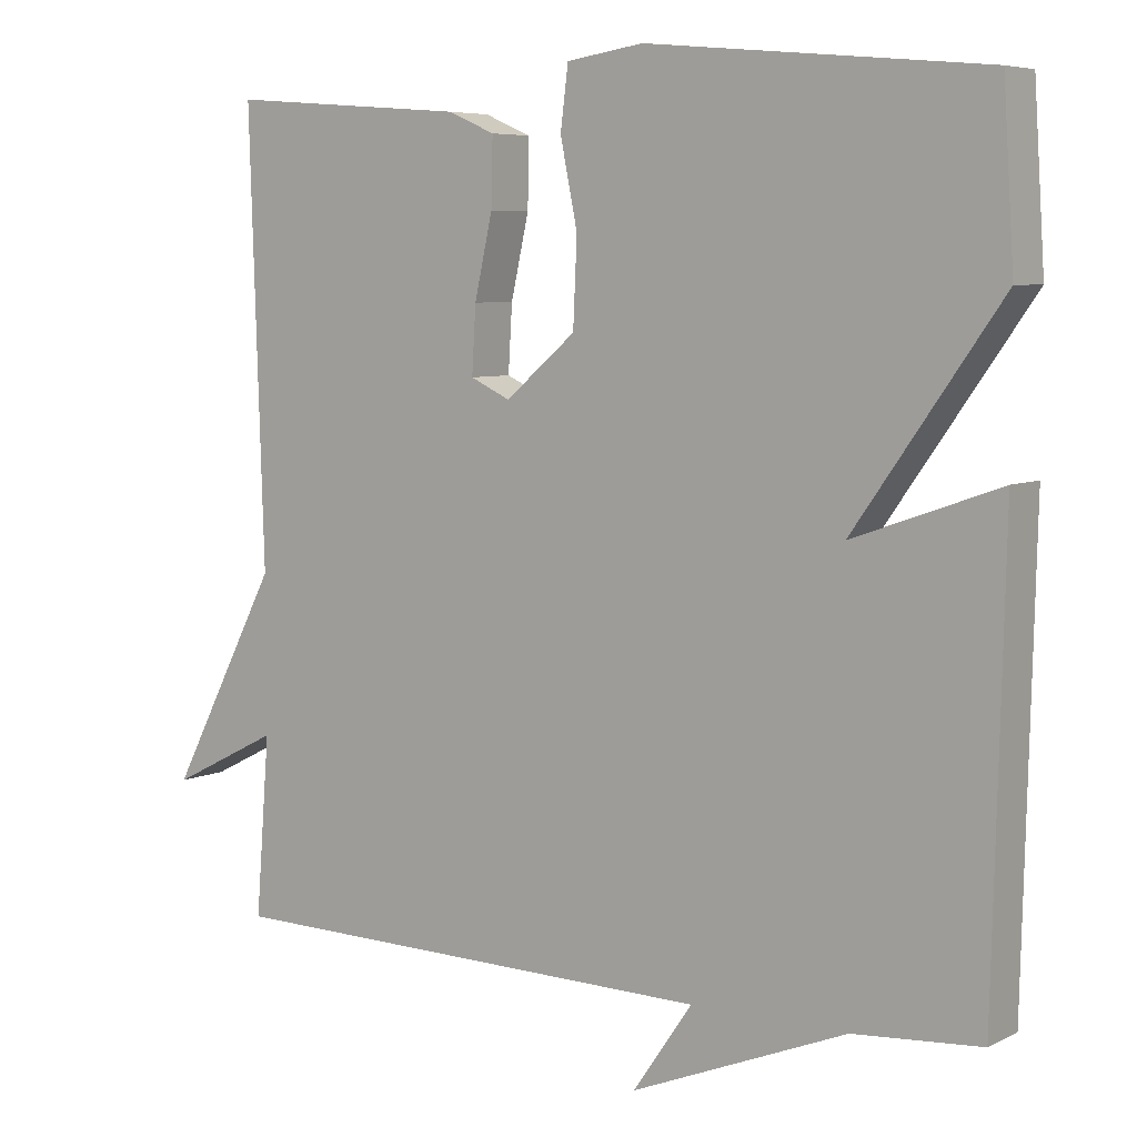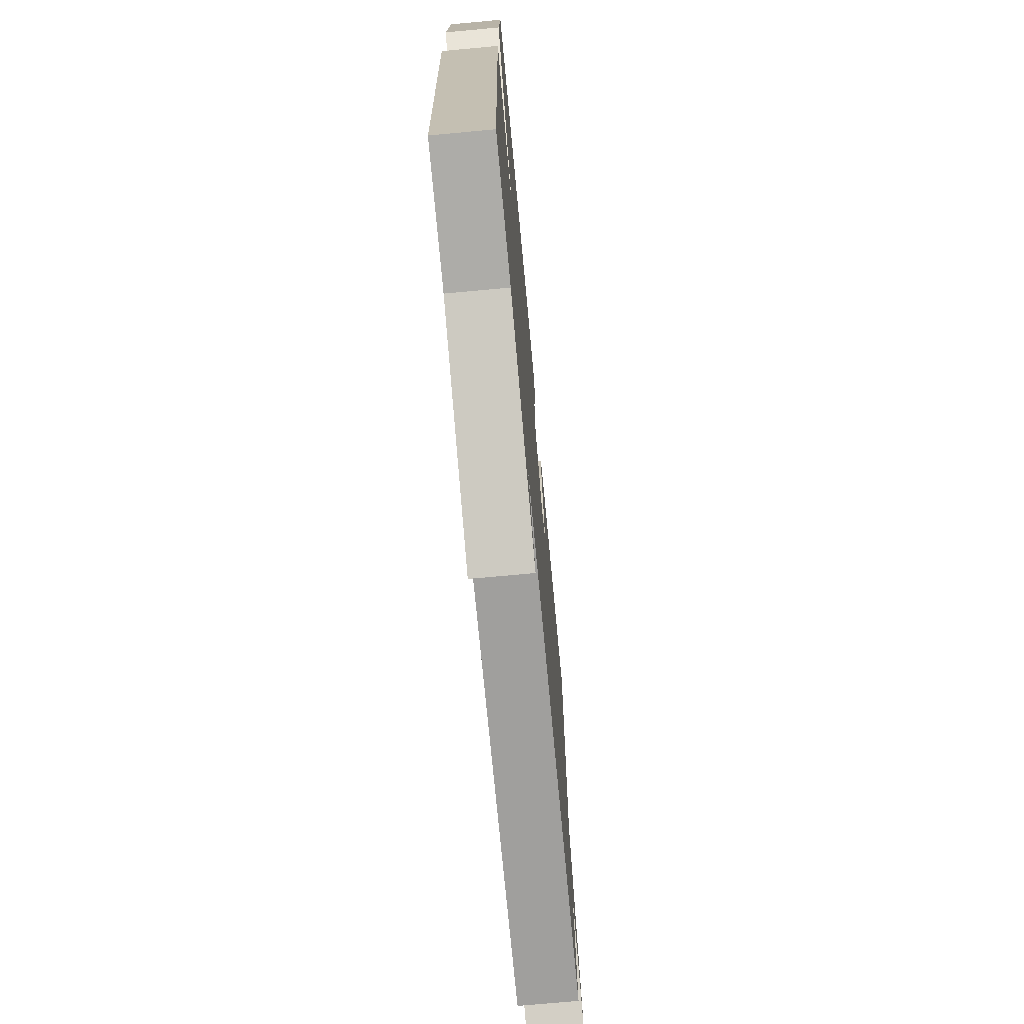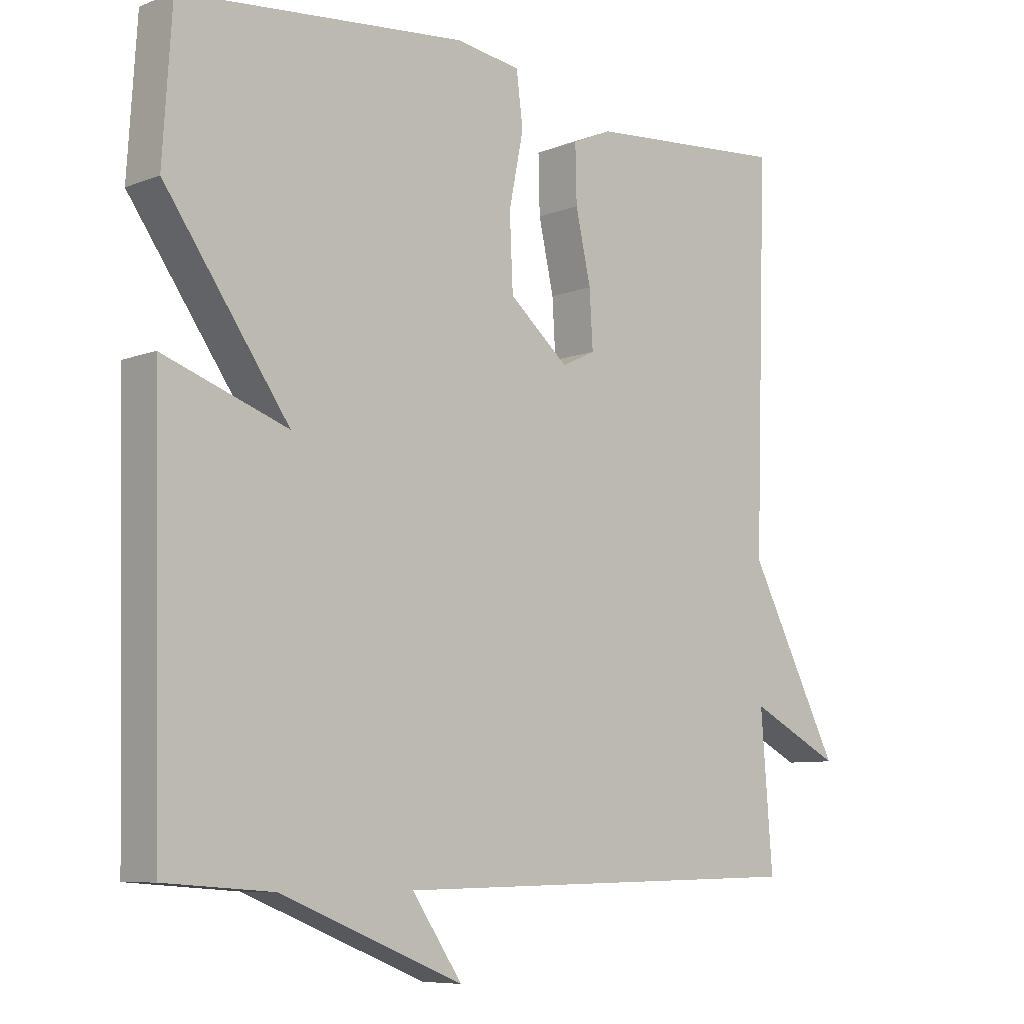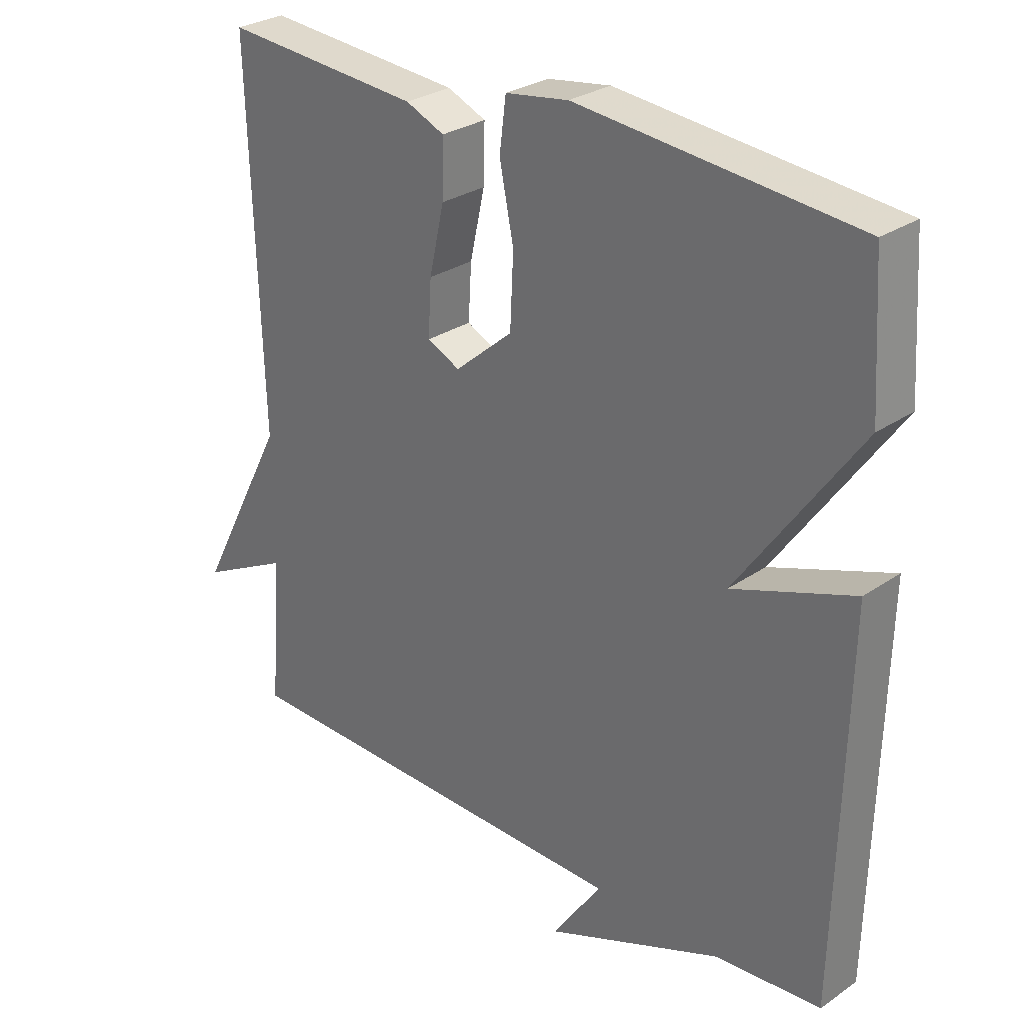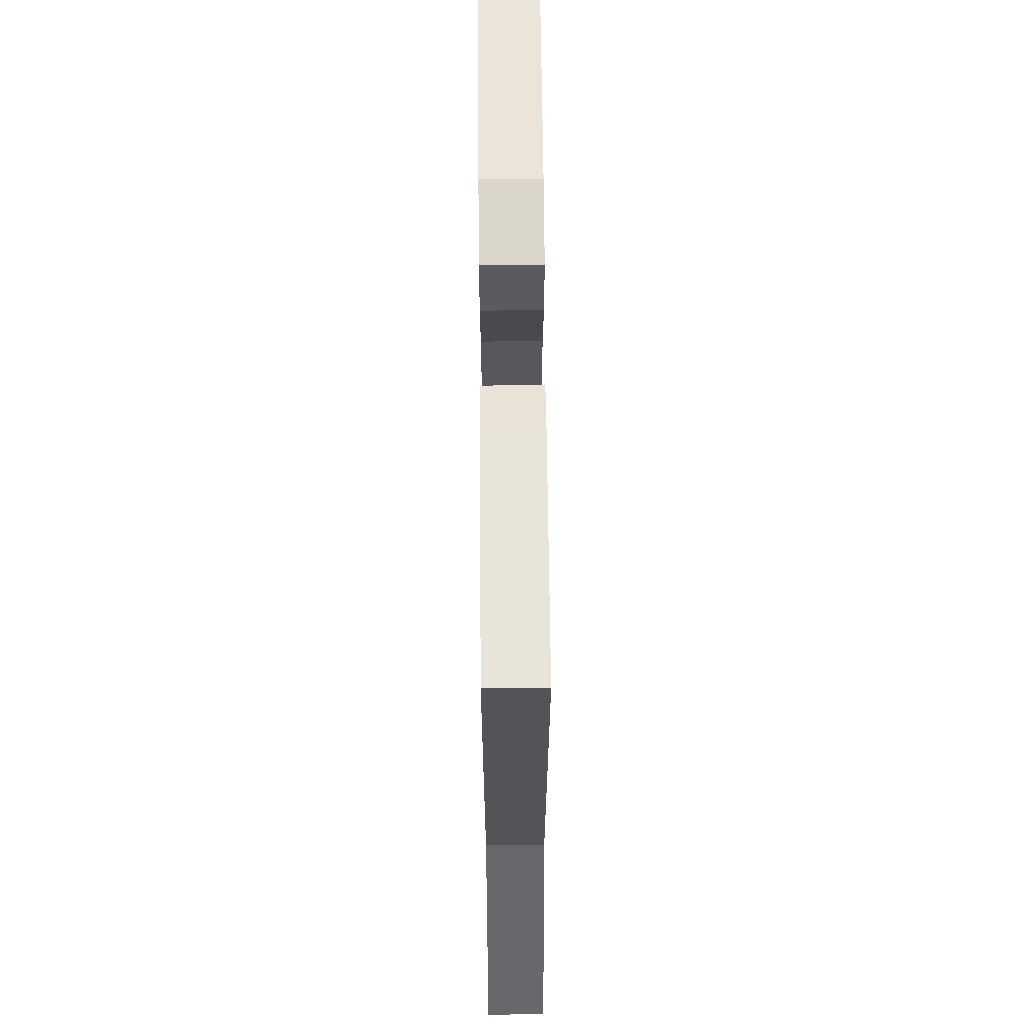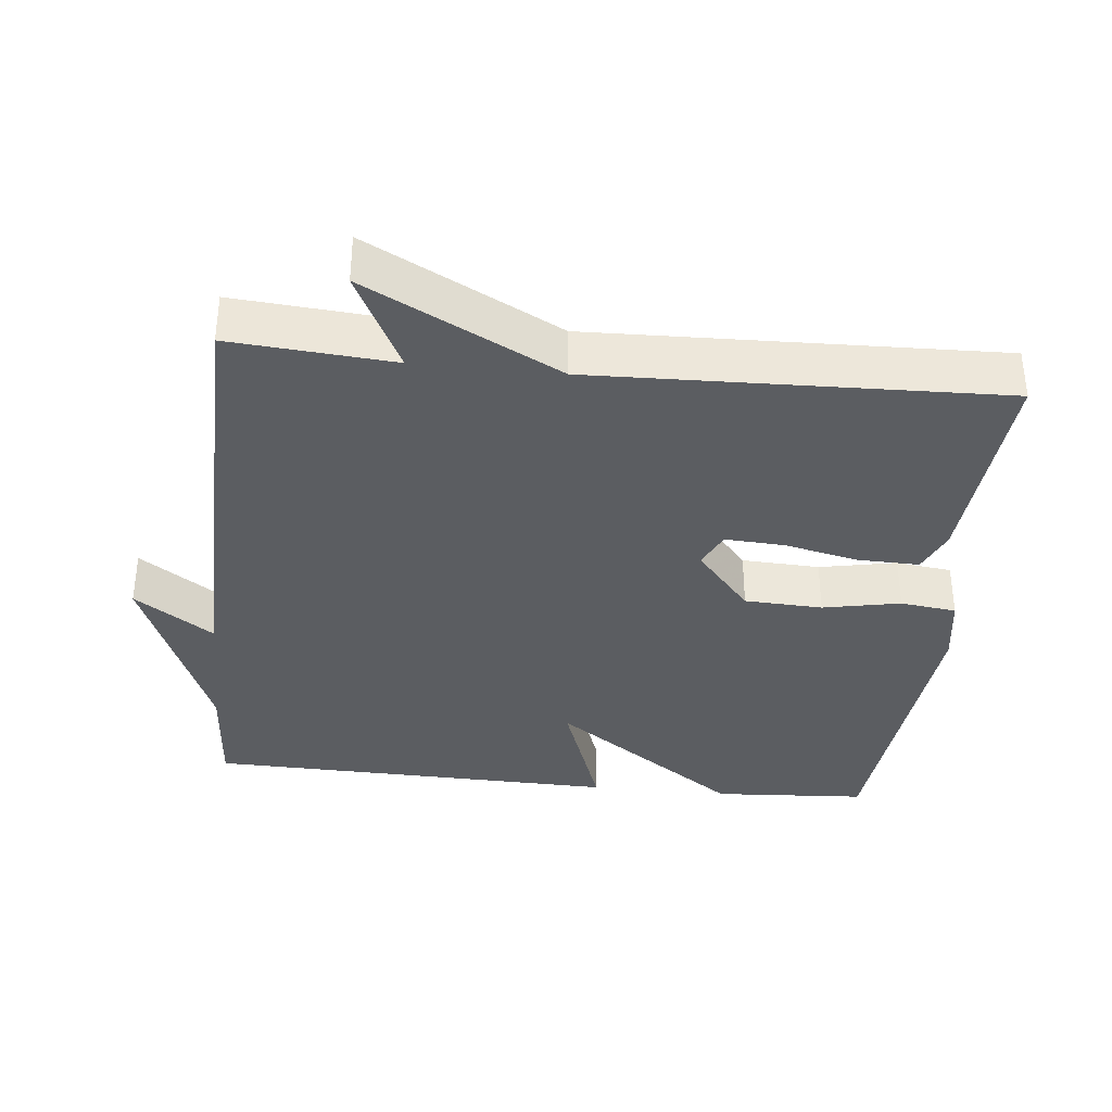
<metadata>
{"format":"obj","ext":"obj","renderer":"f3d","projection":"perspective","resolution":1024,"background":"white","views":[{"elev":6.3,"azim":35.2,"up":"+Z"},{"elev":-72.5,"azim":95.3,"up":"+Z"},{"elev":-7.8,"azim":137.3,"up":"+Z"},{"elev":28.5,"azim":44.2,"up":"+Z"},{"elev":64.9,"azim":-90.5,"up":"+Z"},{"elev":-35.8,"azim":-96.0,"up":"+Y"}]}
</metadata>
<code>
v 0.5 0.07 -0.5
v 0.337 0.07 -0.512
v 0.061 0.07 -0.623
v 0.137 0.07 -0.512
v -0.5 0.07 -0.5
v -0.482 0.07 -0.271
v -0.622 0.07 -0.342
v -0.482 0.07 -0.071
v -0.5 0.07 0.5
v -0.194 0.07 0.476
v -0.134 0.07 0.45
v -0.136 0.07 0.364
v -0.159 0.07 0.26
v -0.164 0.07 0.175
v -0.113 0.07 0.151
v -0.023 0.07 0.228
v -0.018 0.07 0.338
v -0.04 0.07 0.447
v -0.03 0.07 0.526
v 0.068 0.07 0.541
v 0.5 0.07 0.5
v 0.514 0.07 0.283
v 0.326 0.07 0.016
v 0.514 0.07 0.083
v 0.5 0 -0.5
v 0.337 0 -0.512
v 0.061 0 -0.623
v 0.137 0 -0.512
v -0.5 0 -0.5
v -0.482 0 -0.271
v -0.622 0 -0.342
v -0.482 0 -0.071
v -0.5 0 0.5
v -0.194 0 0.476
v -0.134 0 0.45
v -0.136 0 0.364
v -0.159 0 0.26
v -0.164 0 0.175
v -0.113 0 0.151
v -0.023 0 0.228
v -0.018 0 0.338
v -0.04 0 0.447
v -0.03 0 0.526
v 0.068 0 0.541
v 0.5 0 0.5
v 0.514 0 0.283
v 0.326 0 0.016
v 0.514 0 0.083
f 23 24 1 2
f 21 22 23
f 20 21 23
f 19 20 23
f 18 19 23
f 17 18 23
f 16 17 23 2
f 15 16 2
f 14 15 2
f 11 12 13
f 10 11 13
f 9 10 13
f 8 9 13
f 8 13 14
f 7 8 14
f 6 7 14
f 6 14 2
f 5 6 2
f 4 5 2
f 2 3 4
f 26 25 48 47
f 47 46 45
f 47 45 44
f 47 44 43
f 47 43 42
f 47 42 41
f 26 47 41 40
f 26 40 39
f 26 39 38
f 37 36 35
f 37 35 34
f 37 34 33
f 37 33 32
f 38 37 32
f 38 32 31
f 38 31 30
f 26 38 30
f 26 30 29
f 26 29 28
f 28 27 26
f 1 25 26 2
f 2 26 27 3
f 3 27 28 4
f 4 28 29 5
f 5 29 30 6
f 6 30 31 7
f 7 31 32 8
f 8 32 33 9
f 9 33 34 10
f 10 34 35 11
f 11 35 36 12
f 12 36 37 13
f 13 37 38 14
f 14 38 39 15
f 15 39 40 16
f 16 40 41 17
f 17 41 42 18
f 18 42 43 19
f 19 43 44 20
f 20 44 45 21
f 21 45 46 22
f 22 46 47 23
f 23 47 48 24
f 24 48 25 1

</code>
